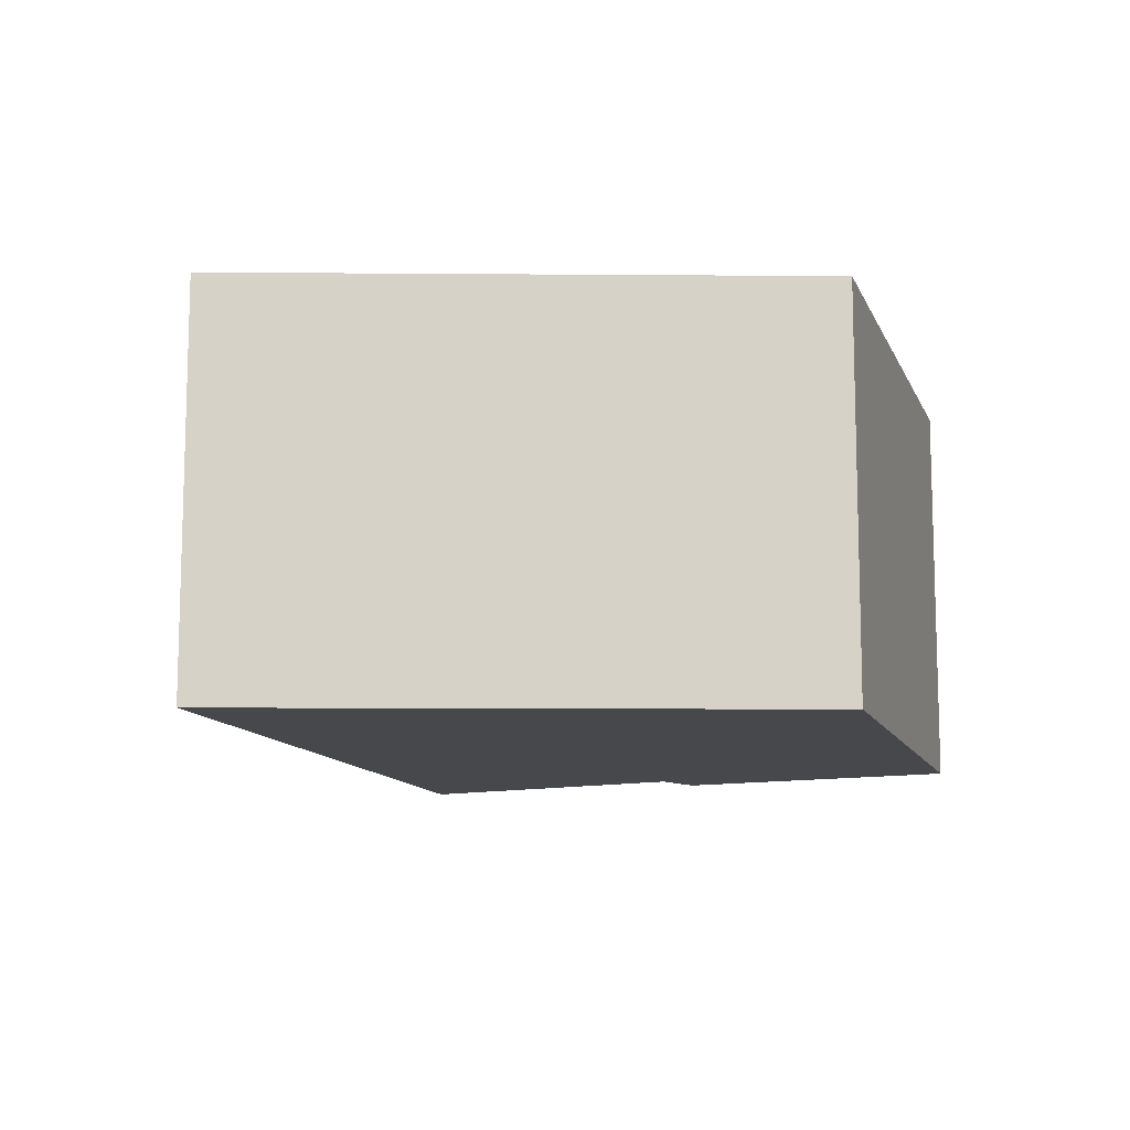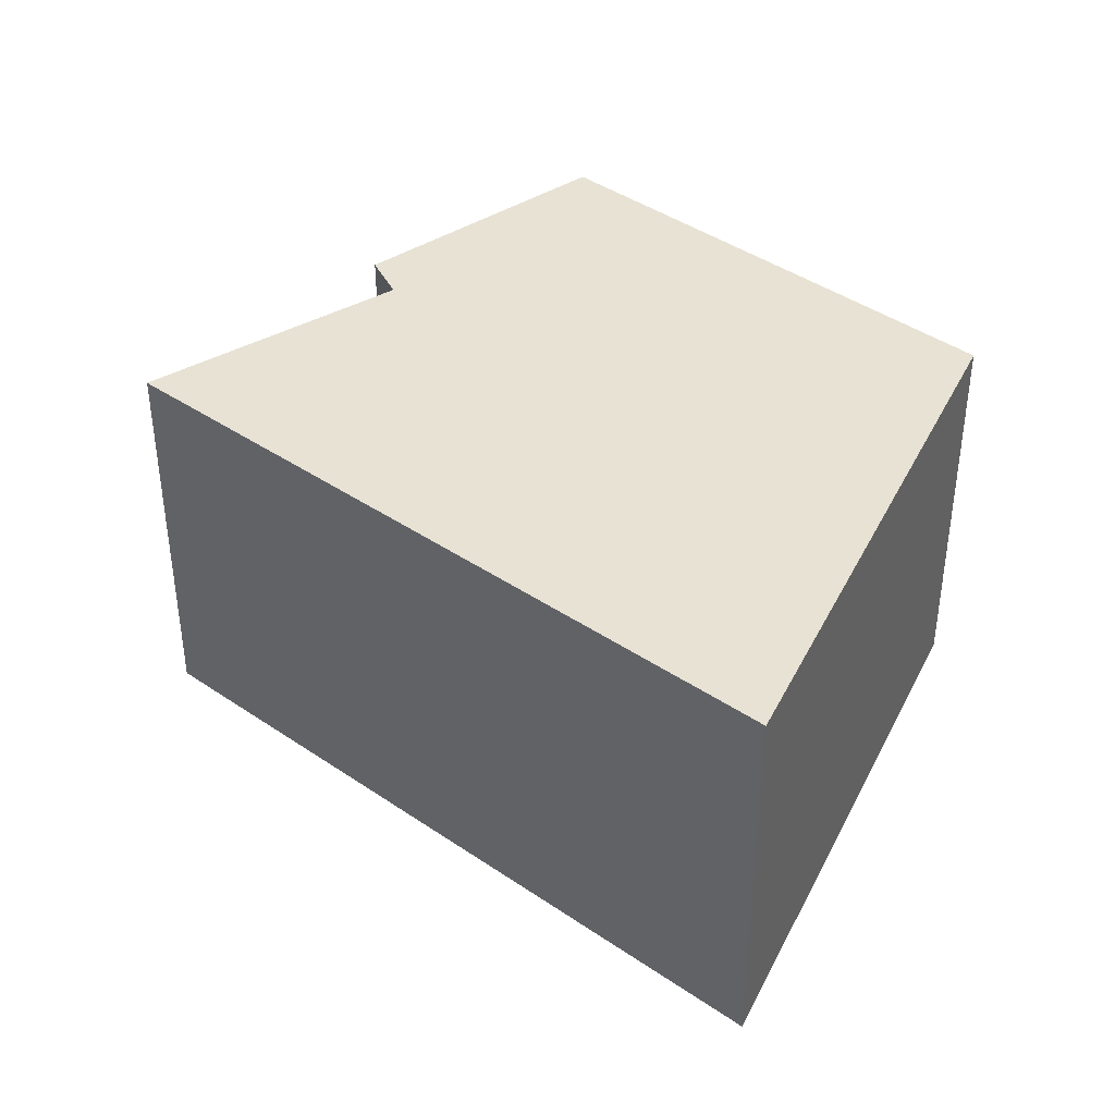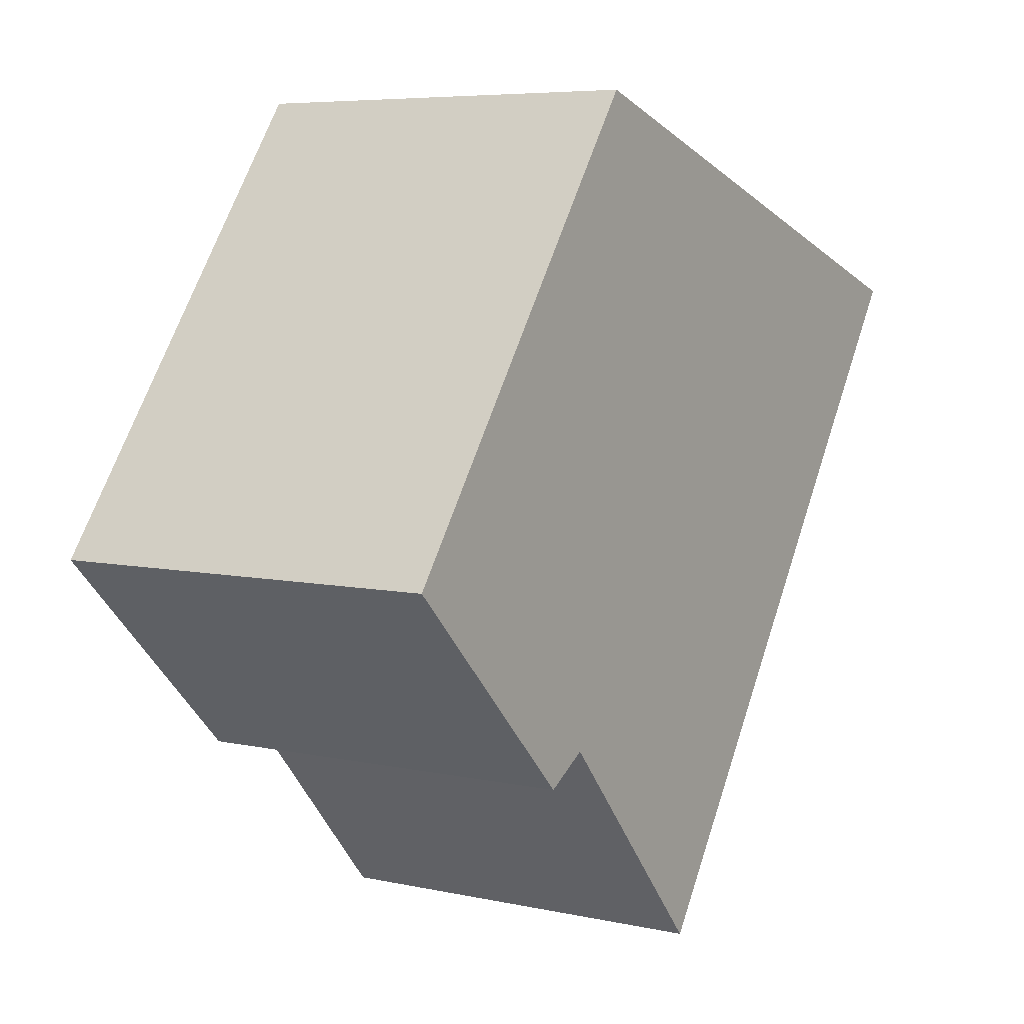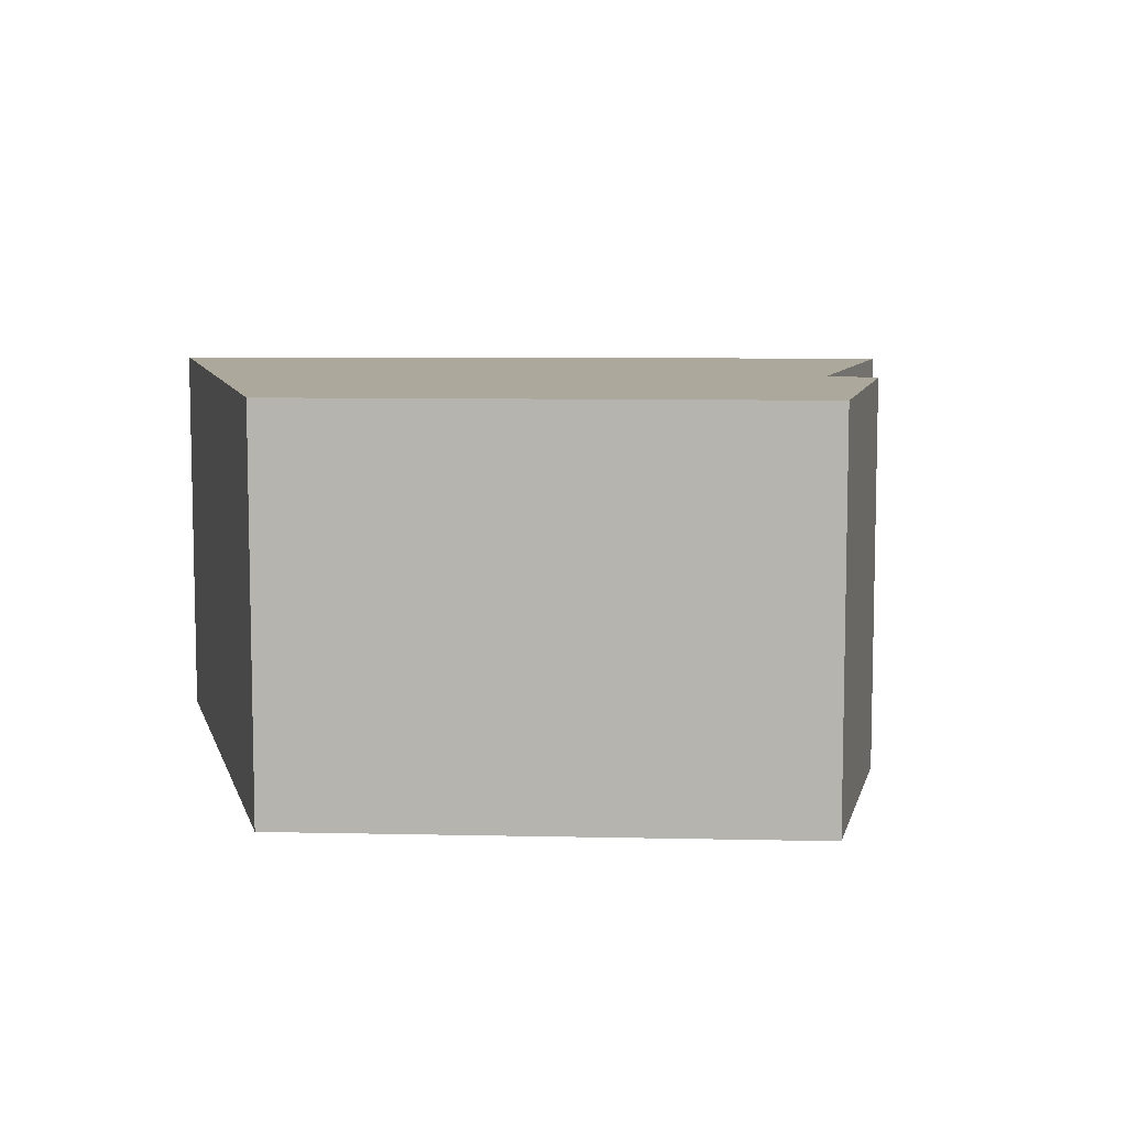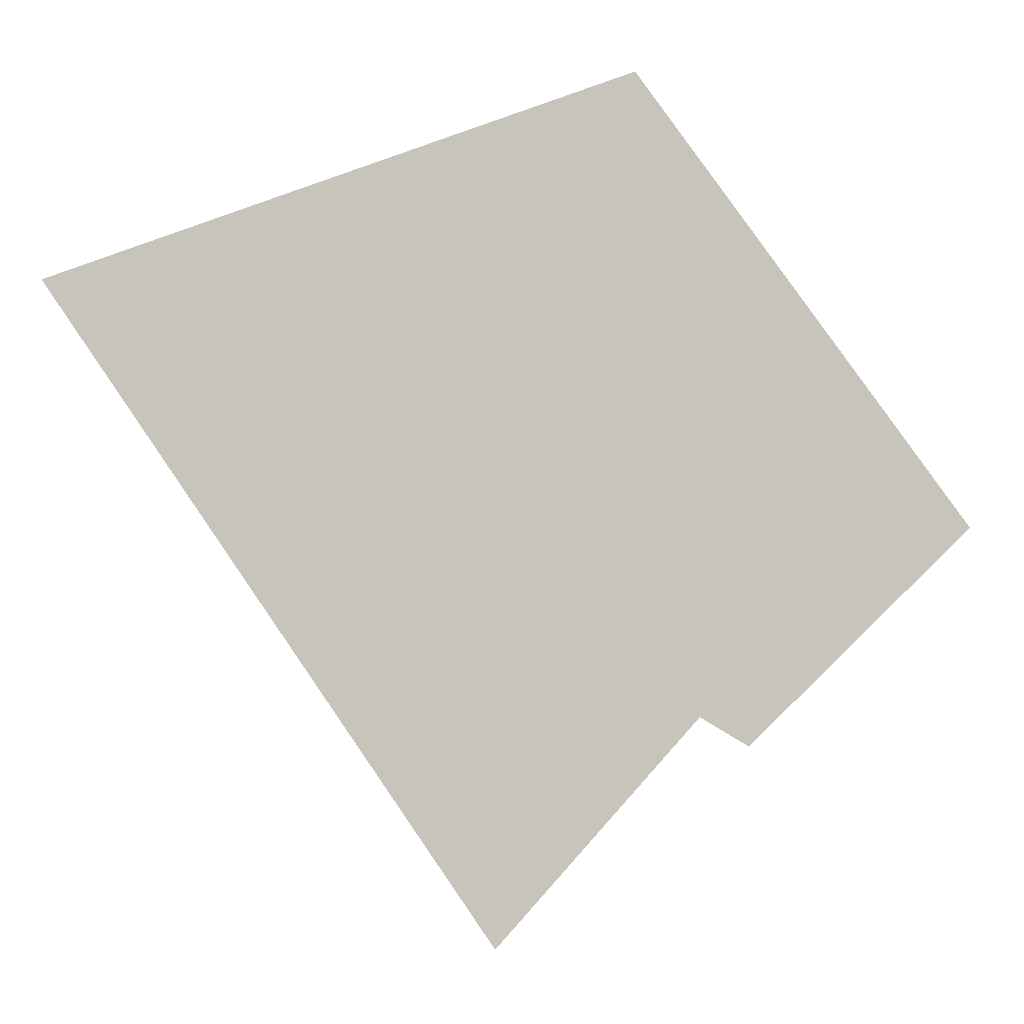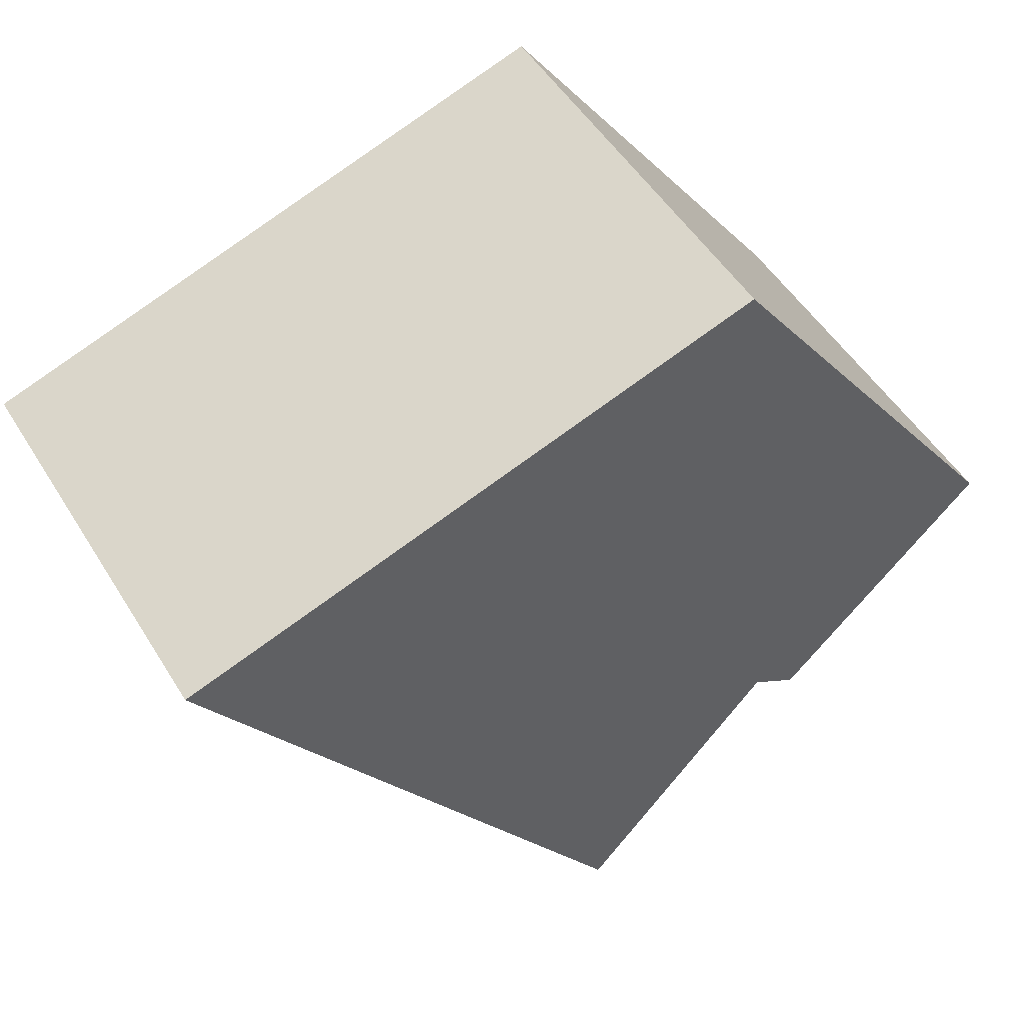
<metadata>
{"format":"obj","ext":"obj","renderer":"f3d","projection":"perspective","resolution":1024,"background":"white","views":[{"elev":-11.3,"azim":-19.9,"up":"+Y"},{"elev":39.8,"azim":-84.2,"up":"+Y"},{"elev":6.3,"azim":123.2,"up":"+Z"},{"elev":8.5,"azim":57.5,"up":"+Y"},{"elev":-0.3,"azim":3.1,"up":"+Z"},{"elev":50.1,"azim":-30.5,"up":"+Z"}]}
</metadata>
<code>
v  4.753 3.323 1.62
v  0.546 3.323 -0.799
v  0 3.323 2.035e-16
v  3.644 3.323 -5.334
v  5.261 3.323 -3.485
v  7.375 3.323 -1.99
v  5.194 3.323 -3.562
v  5.648 3.323 -3.715
v  3.644 3.266e-16 -5.334
v  0.546 4.892e-17 -0.799
v  0 0 0
v  5.648 2.275e-16 -3.715
v  5.261 2.134e-16 -3.485
v  4.753 -9.92e-17 1.62
v  7.375 1.219e-16 -1.99
v  5.194 2.181e-16 -3.562
g defaultobject
f 1 2 3
f 2 1 4
f 4 1 5
f 5 1 6
f 4 5 7
f 5 6 8
f 9 2 4
f 2 9 10
f 2 10 3
f 3 10 11
f 12 5 8
f 5 12 13
f 11 1 3
f 1 11 14
f 14 6 1
f 6 14 15
f 15 8 6
f 8 15 12
f 7 9 4
f 9 7 5
f 9 5 16
f 16 5 13
f 10 14 11
f 14 10 9
f 14 9 13
f 14 13 15
f 13 9 16
f 15 13 12

</code>
